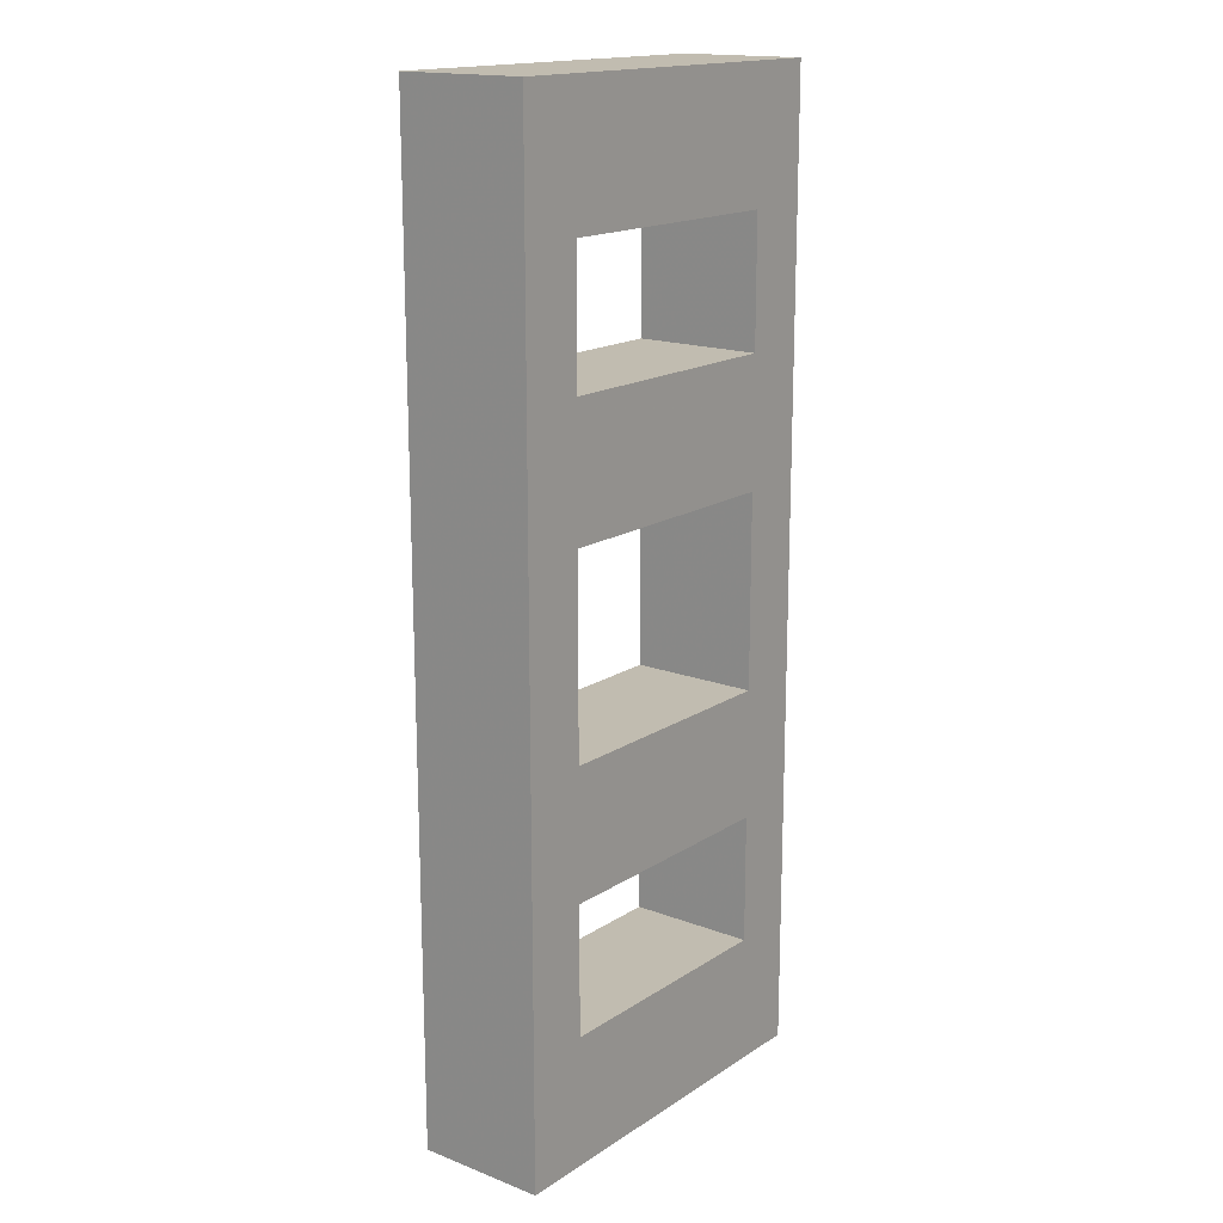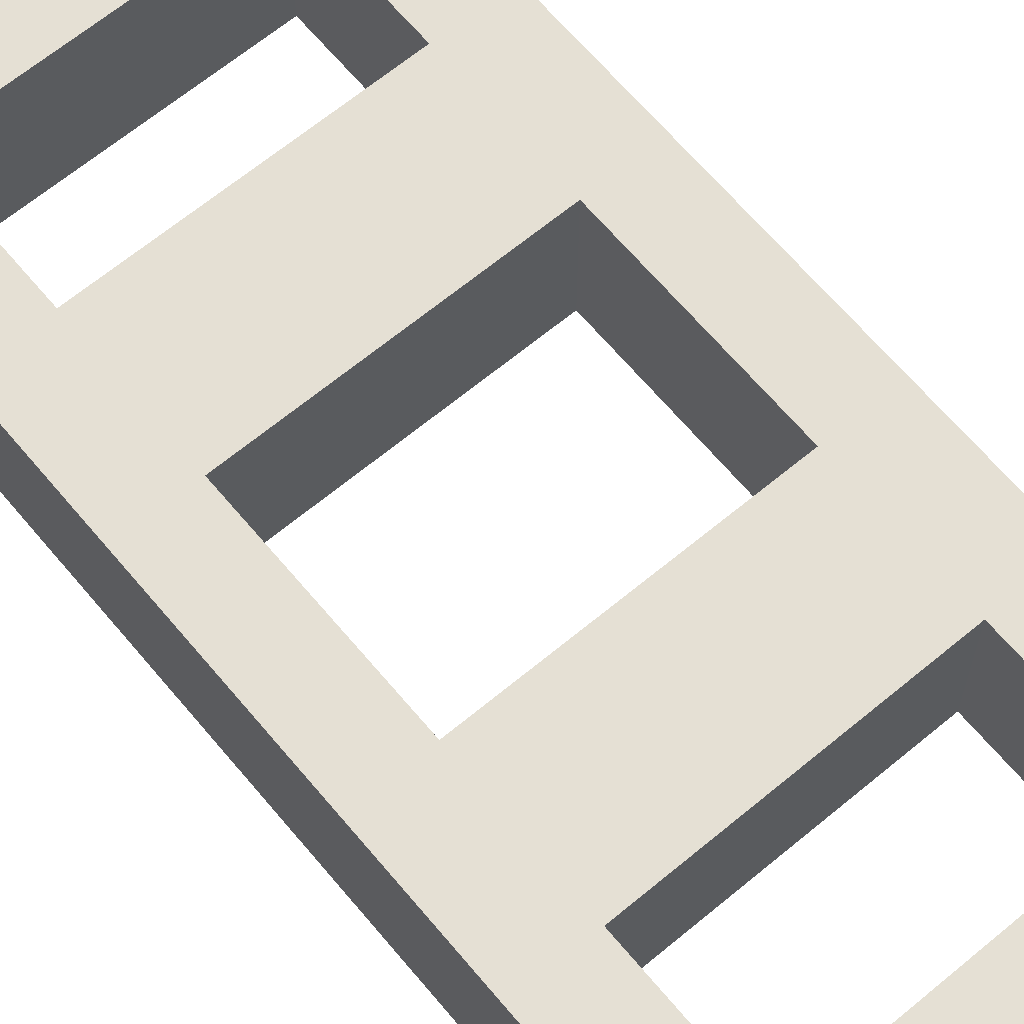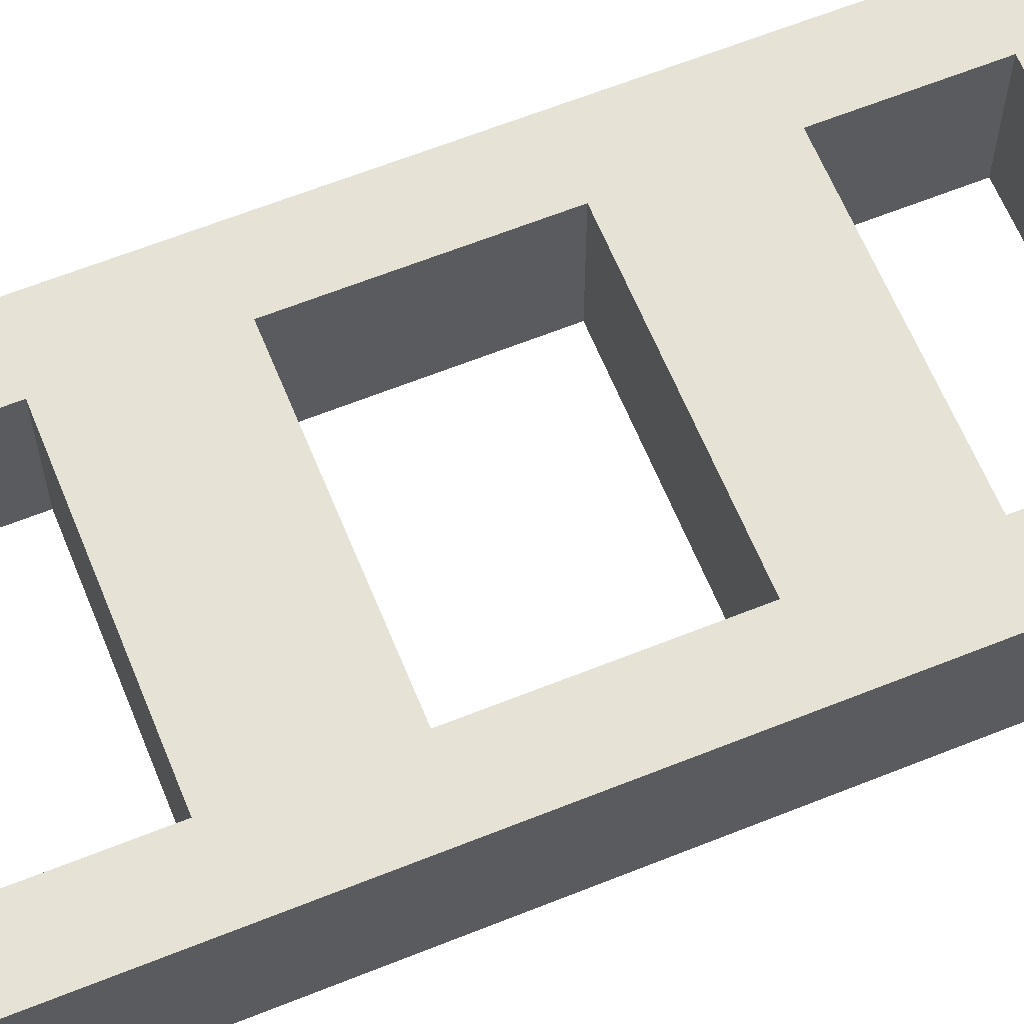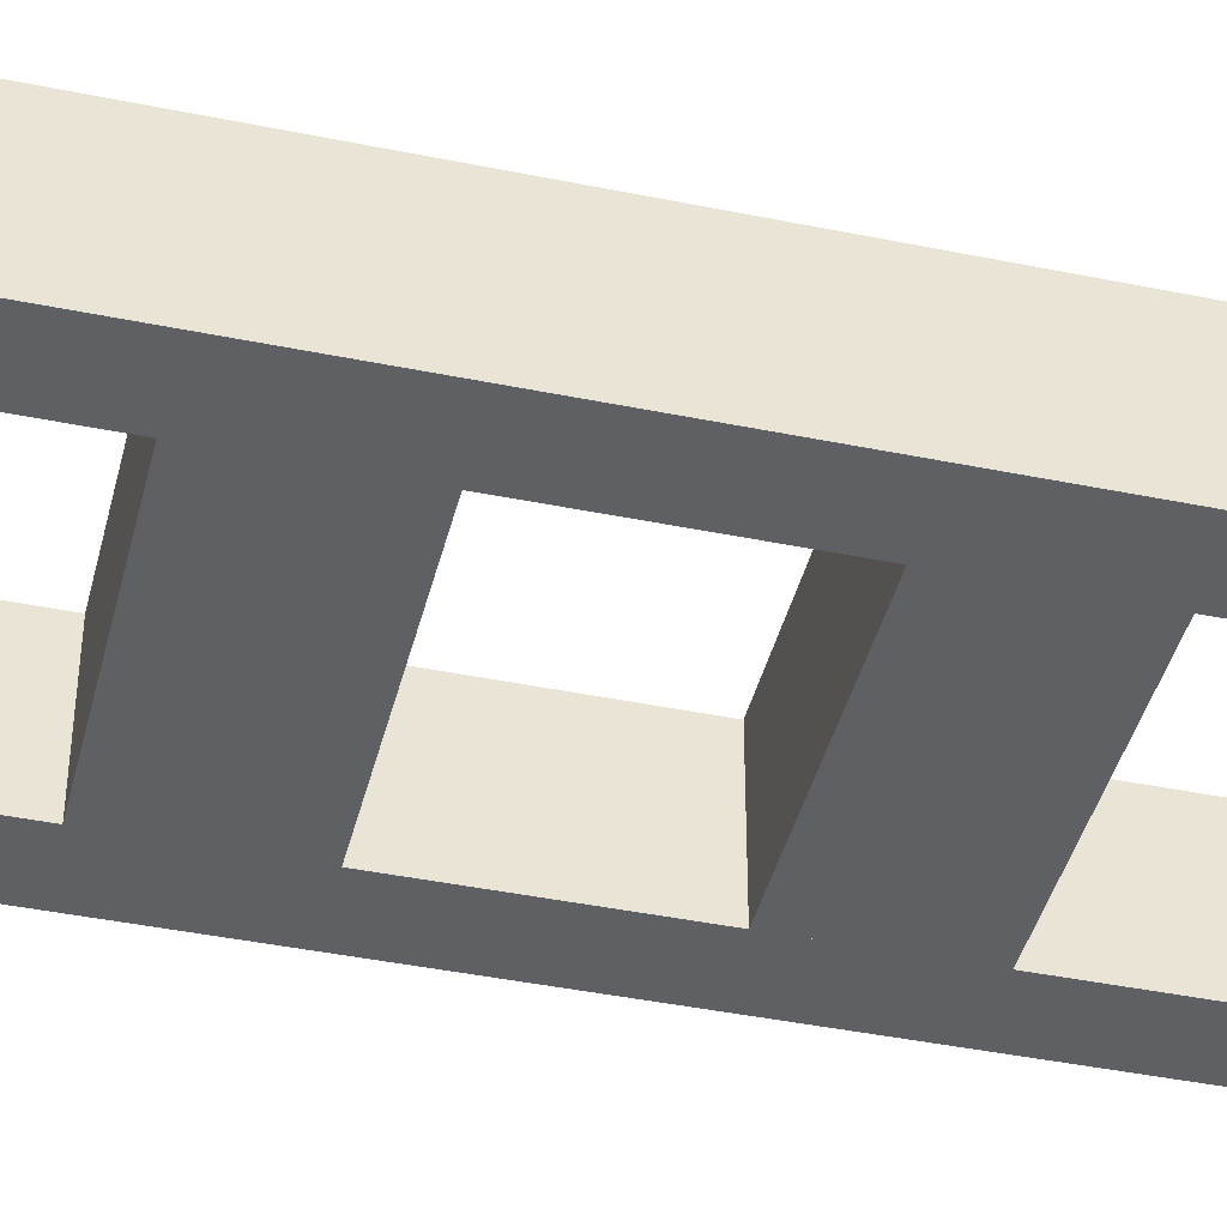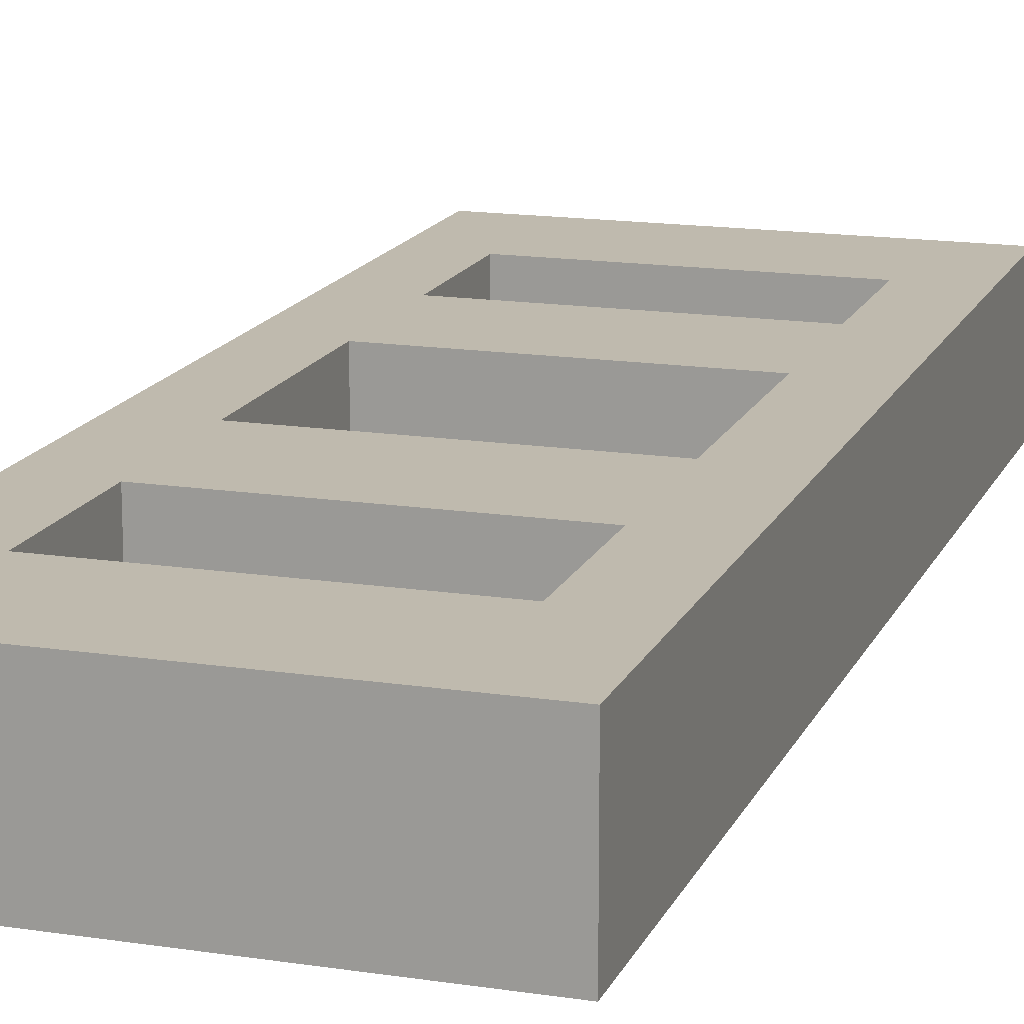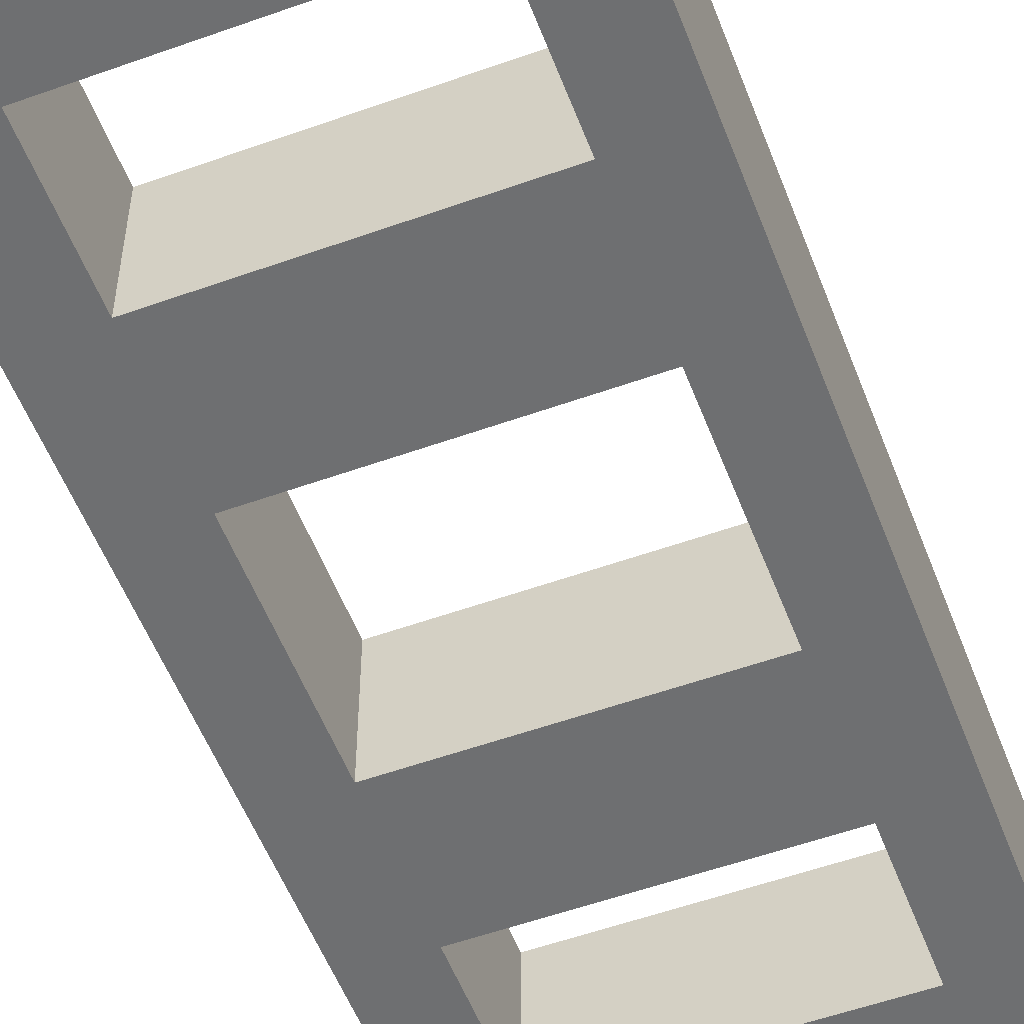
<metadata>
{"format":"obj","ext":"obj","renderer":"f3d","projection":"perspective","resolution":1024,"background":"white","views":[{"elev":16.6,"azim":-52.2,"up":"+Y"},{"elev":65.4,"azim":-39.9,"up":"+Z"},{"elev":63.1,"azim":67.9,"up":"+Z"},{"elev":-42.1,"azim":76.2,"up":"+Z"},{"elev":15.6,"azim":17.9,"up":"+Z"},{"elev":-54.6,"azim":-159.2,"up":"+Z"}]}
</metadata>
<code>
v 1048 -224 -24
v 1096 -224 -8
v 1048 -224 -8
v 1096 -224 -24
v 1048 -104 -8
v 1096 -104 -24
v 1048 -104 -24
v 1096 -104 -8
v 1088 -208 -24
v 1088 -192 -8
v 1088 -192 -24
v 1088 -208 -8
v 1088 -136 -24
v 1088 -120 -8
v 1088 -120 -24
v 1088 -136 -8
v 1088 -176 -24
v 1088 -152 -8
v 1088 -152 -24
v 1088 -176 -8
v 1088 -104 -24
v 1088 -224 -24
v 1088 -224 -8
v 1088 -104 -8
v 1056 -192 -24
v 1056 -208 -8
v 1056 -208 -24
v 1056 -192 -8
v 1056 -120 -24
v 1056 -136 -8
v 1056 -136 -24
v 1056 -120 -8
v 1056 -152 -24
v 1056 -176 -8
v 1056 -176 -24
v 1056 -152 -8
v 1056 -104 -24
v 1056 -104 -8
v 1056 -224 -8
v 1056 -224 -24
f 1 2 3
f 1 4 2
f 5 6 7
f 5 8 6
f 9 10 11
f 9 12 10
f 13 14 15
f 13 16 14
f 17 18 19
f 17 20 18
f 21 4 22
f 21 6 4
f 23 8 24
f 23 2 8
f 8 4 6
f 8 2 4
f 25 26 27
f 25 28 26
f 29 30 31
f 29 32 30
f 33 34 35
f 33 36 34
f 34 17 35
f 34 20 17
f 30 13 31
f 30 16 13
f 14 29 15
f 14 32 29
f 37 15 29
f 37 21 15
f 32 24 38
f 32 14 24
f 18 33 19
f 18 36 33
f 31 19 33
f 31 13 19
f 36 16 30
f 36 18 16
f 26 9 27
f 26 12 9
f 10 25 11
f 10 28 25
f 35 11 25
f 35 17 11
f 28 20 34
f 28 10 20
f 39 12 26
f 39 23 12
f 27 22 40
f 27 9 22
f 3 38 5
f 3 39 38
f 7 40 1
f 7 37 40
f 3 7 1
f 3 5 7

</code>
